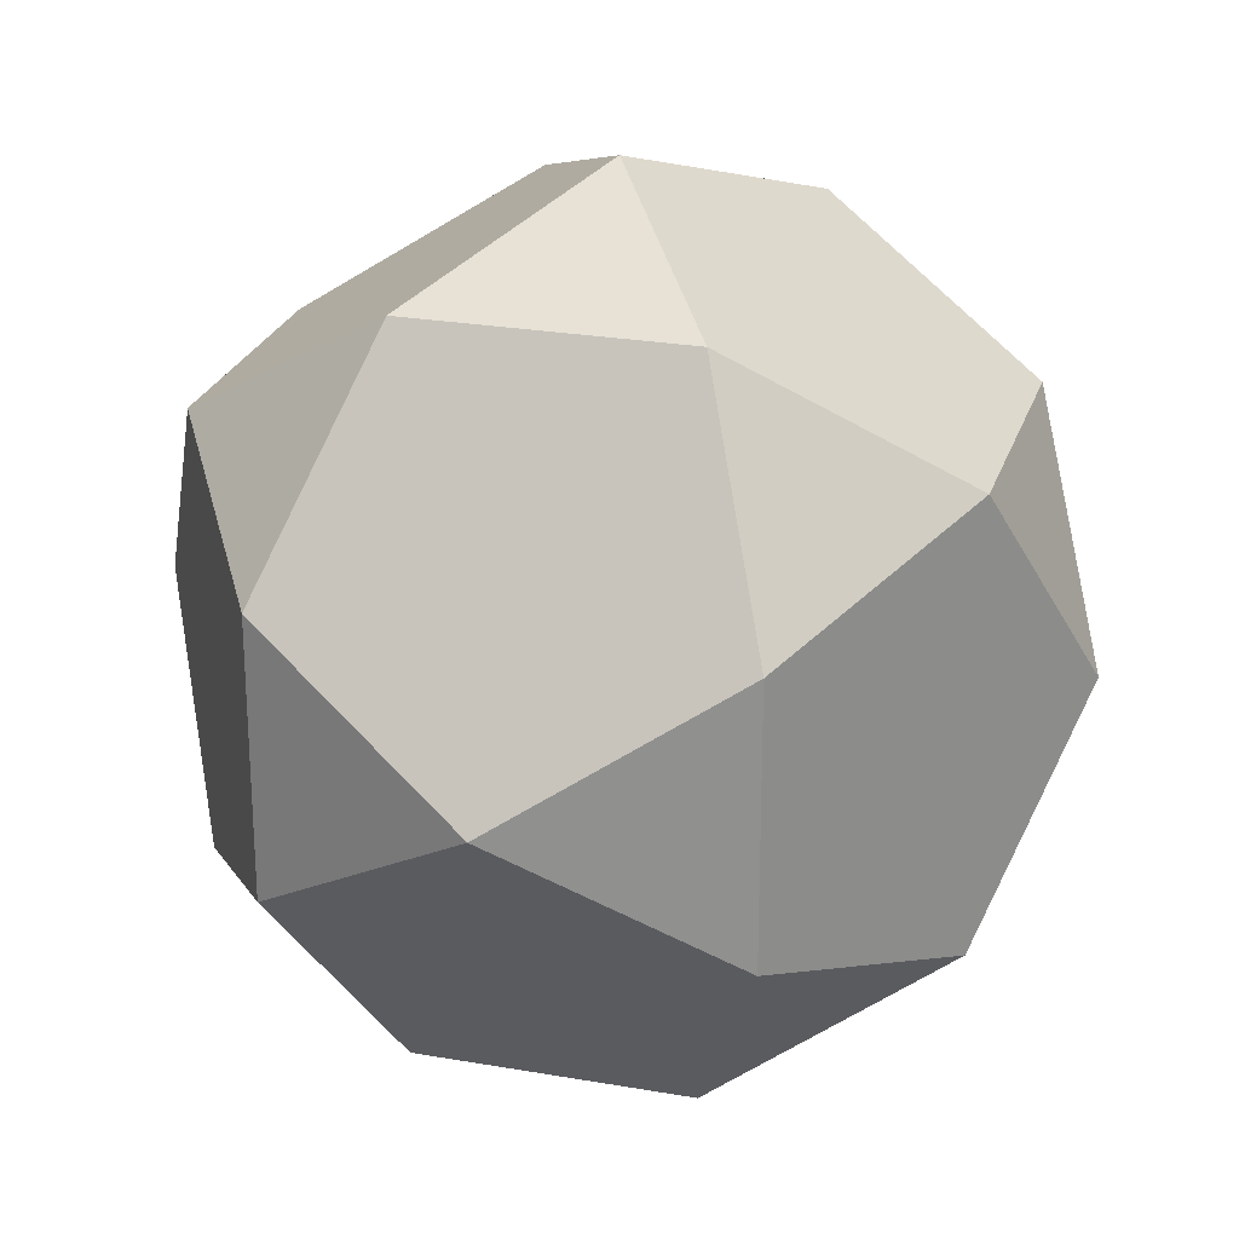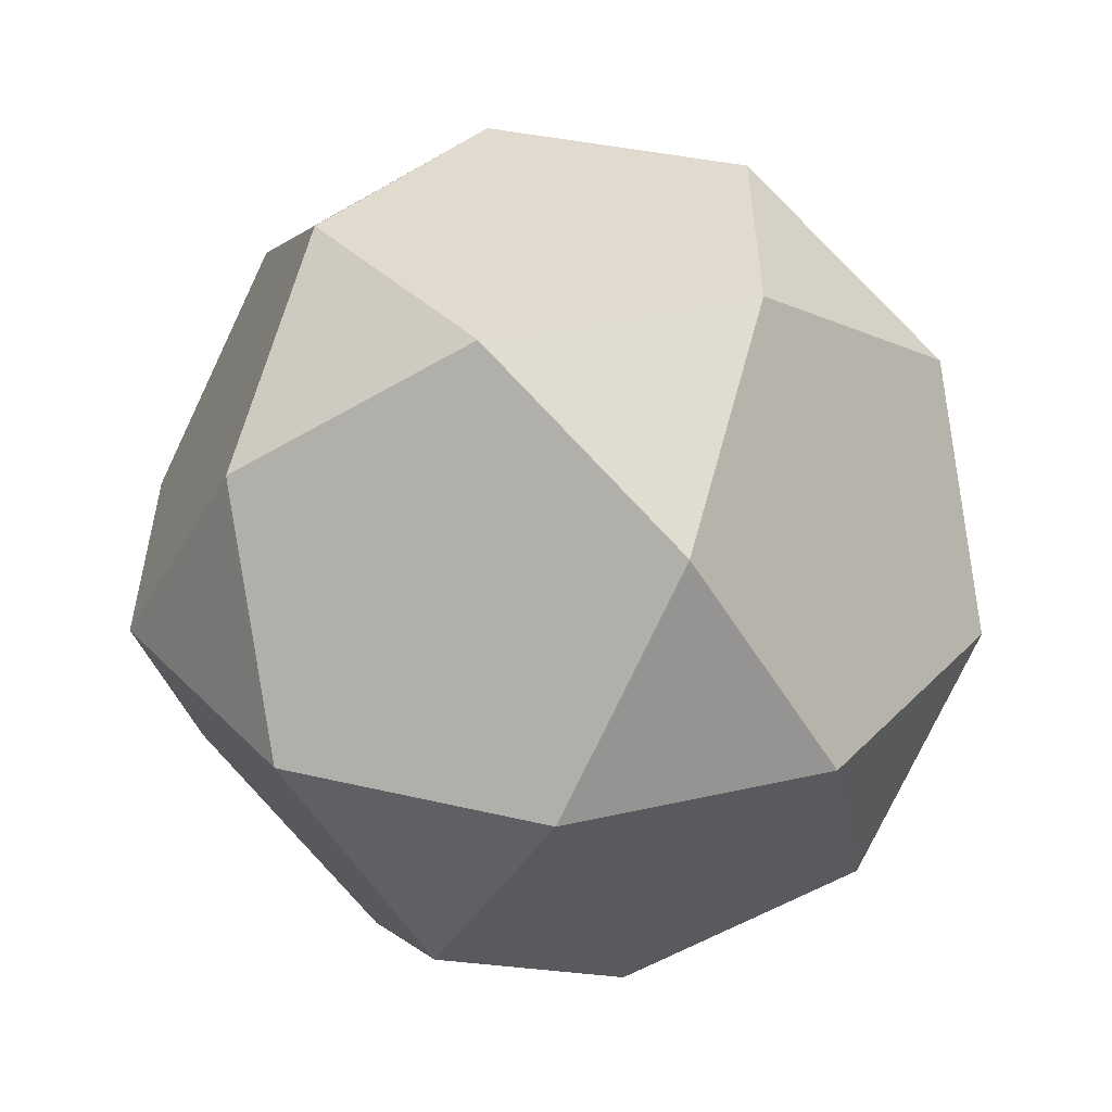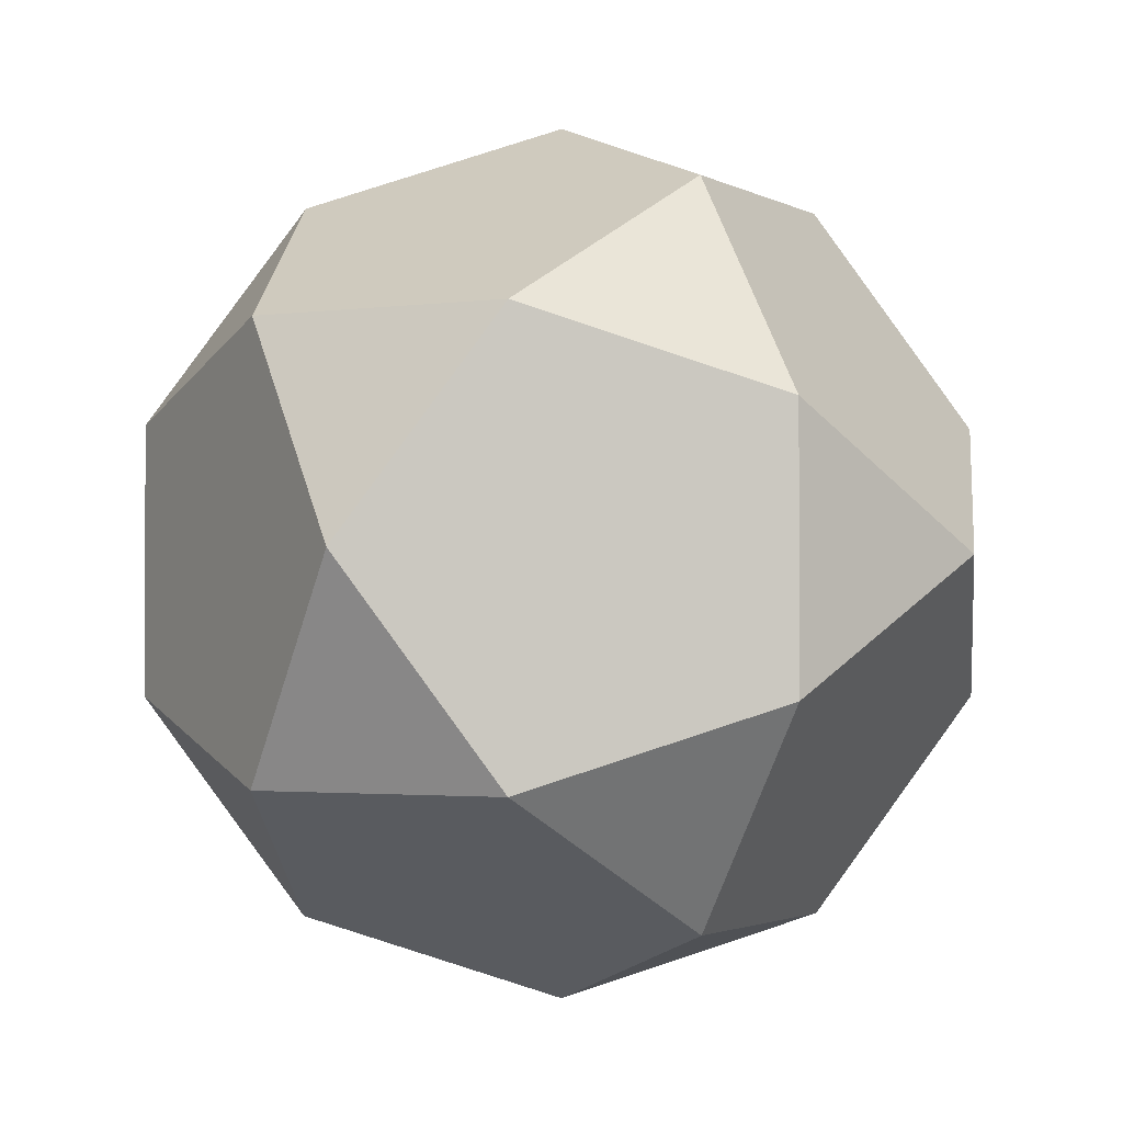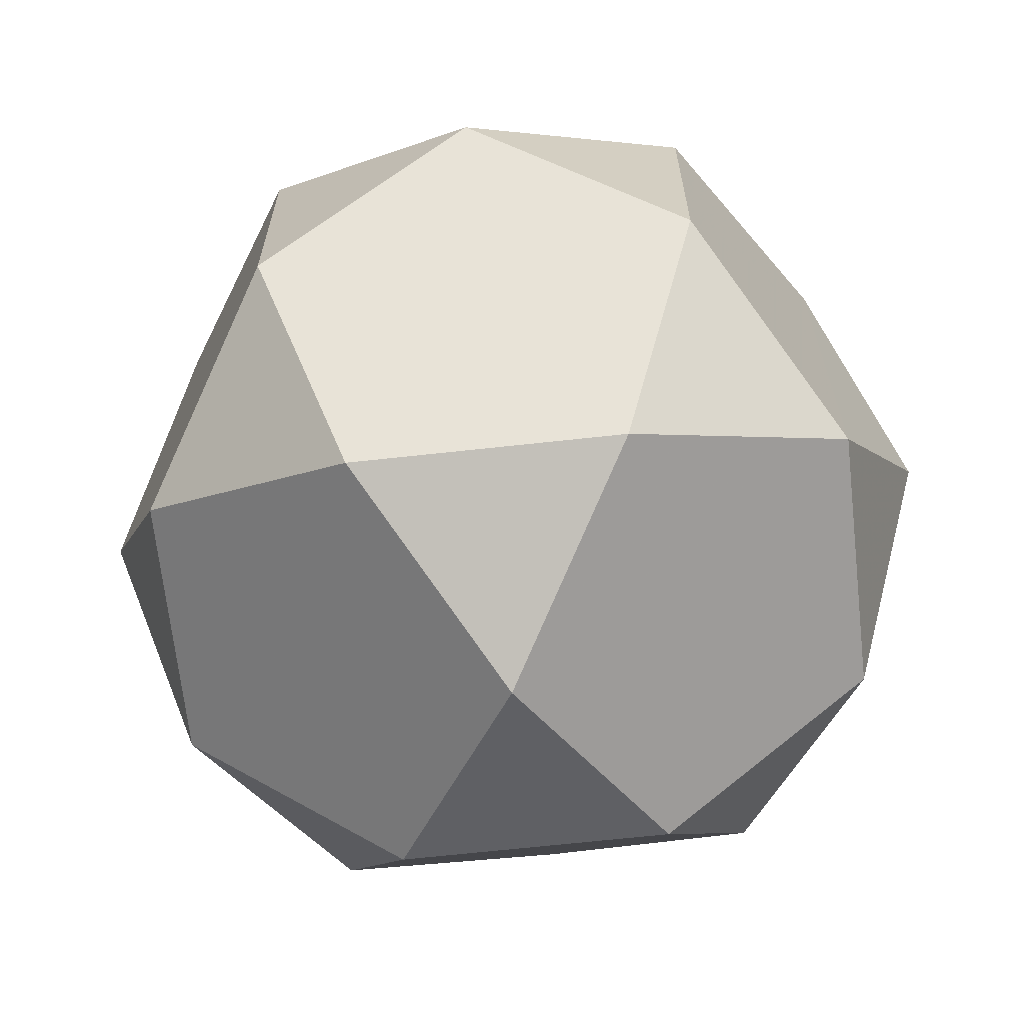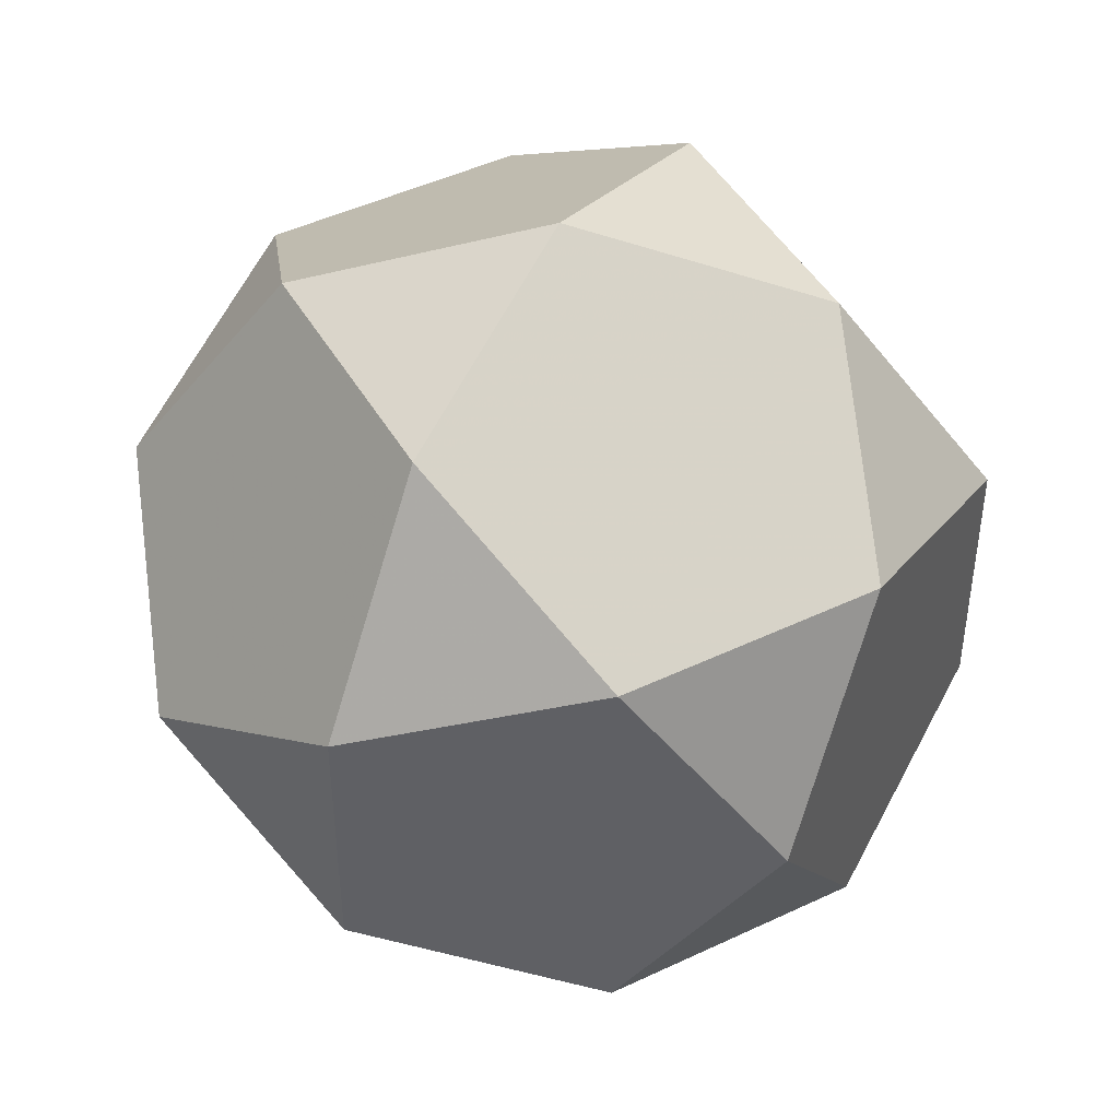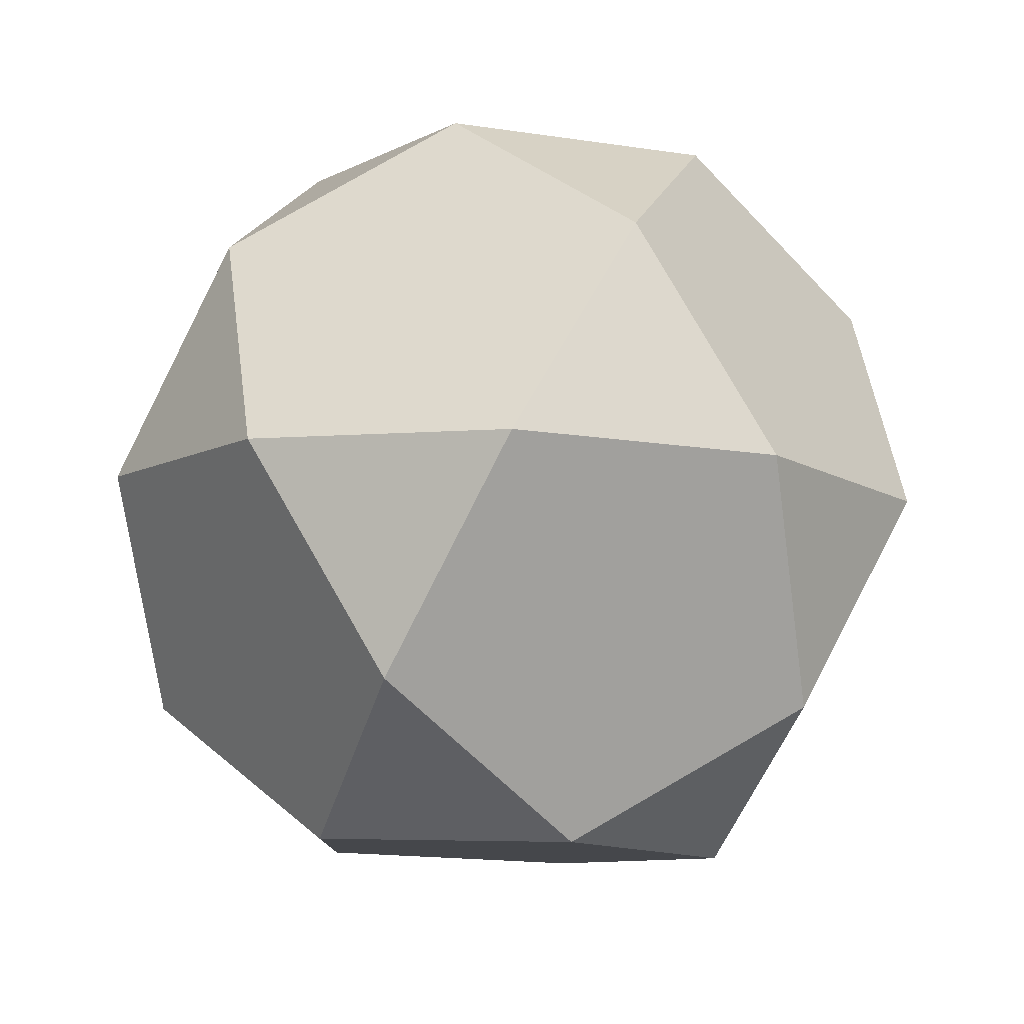
<metadata>
{"format":"obj","ext":"obj","renderer":"f3d","projection":"perspective","resolution":1024,"background":"white","views":[{"elev":24.9,"azim":106.0,"up":"+Y"},{"elev":-56.6,"azim":121.4,"up":"+Z"},{"elev":-1.9,"azim":-152.0,"up":"+Y"},{"elev":-66.8,"azim":96.3,"up":"+Y"},{"elev":46.1,"azim":61.4,"up":"+Z"},{"elev":79.7,"azim":150.1,"up":"+Y"}]}
</metadata>
<code>
v  -1231 129.6 -147.2
v  -1230 129.1 -146.4
v  -1230 129.1 -148
v  -1229 127.8 -148.5
v  -1230 128.3 -149.3
v  -1231 127 -149.8
v  -1232 128.3 -149.3
v  -1233 127.8 -148.5
v  -1232 129.1 -148
v  -1232 129.1 -146.4
v  -1233 127.8 -145.9
v  -1232 128.3 -145.1
v  -1231 127 -144.6
v  -1230 128.3 -145.1
v  -1229 127.8 -145.9
v  -1228 127 -147.2
v  -1229 126.2 -148.5
v  -1229 126.2 -145.9
v  -1232 125.7 -145.1
v  -1230 125.7 -145.1
v  -1230 124.9 -146.4
v  -1230 124.9 -148
v  -1230 125.7 -149.3
v  -1231 124.4 -147.2
v  -1233 126.2 -145.9
v  -1232 124.9 -146.4
v  -1232 124.9 -148
v  -1232 125.7 -149.3
v  -1233 126.2 -148.5
v  -1233 127 -147.2
g Hedra06
f 1 2 3
f 3 4 5
f 5 6 7
f 7 8 9
f 9 10 1
f 10 11 12
f 12 13 14
f 14 15 2
f 16 17 4
f 15 18 16
f 13 19 20
f 20 21 18
f 22 23 17
f 21 24 22
f 19 25 26
f 26 27 24
f 28 6 23
f 27 29 28
f 25 11 30
f 30 8 29
f 3 5 7
f 3 7 9
f 3 9 1
f 10 12 14
f 10 14 2
f 10 2 1
f 2 15 16
f 2 16 4
f 2 4 3
f 14 13 20
f 14 20 18
f 14 18 15
f 18 21 22
f 18 22 17
f 18 17 16
f 20 19 26
f 20 26 24
f 20 24 21
f 24 27 28
f 24 28 23
f 24 23 22
f 26 25 30
f 26 30 29
f 26 29 27
f 29 8 7
f 29 7 6
f 29 6 28
f 30 11 10
f 30 10 9
f 30 9 8
f 11 25 19
f 11 19 13
f 11 13 12
f 5 4 17
f 5 17 23
f 5 23 6

</code>
